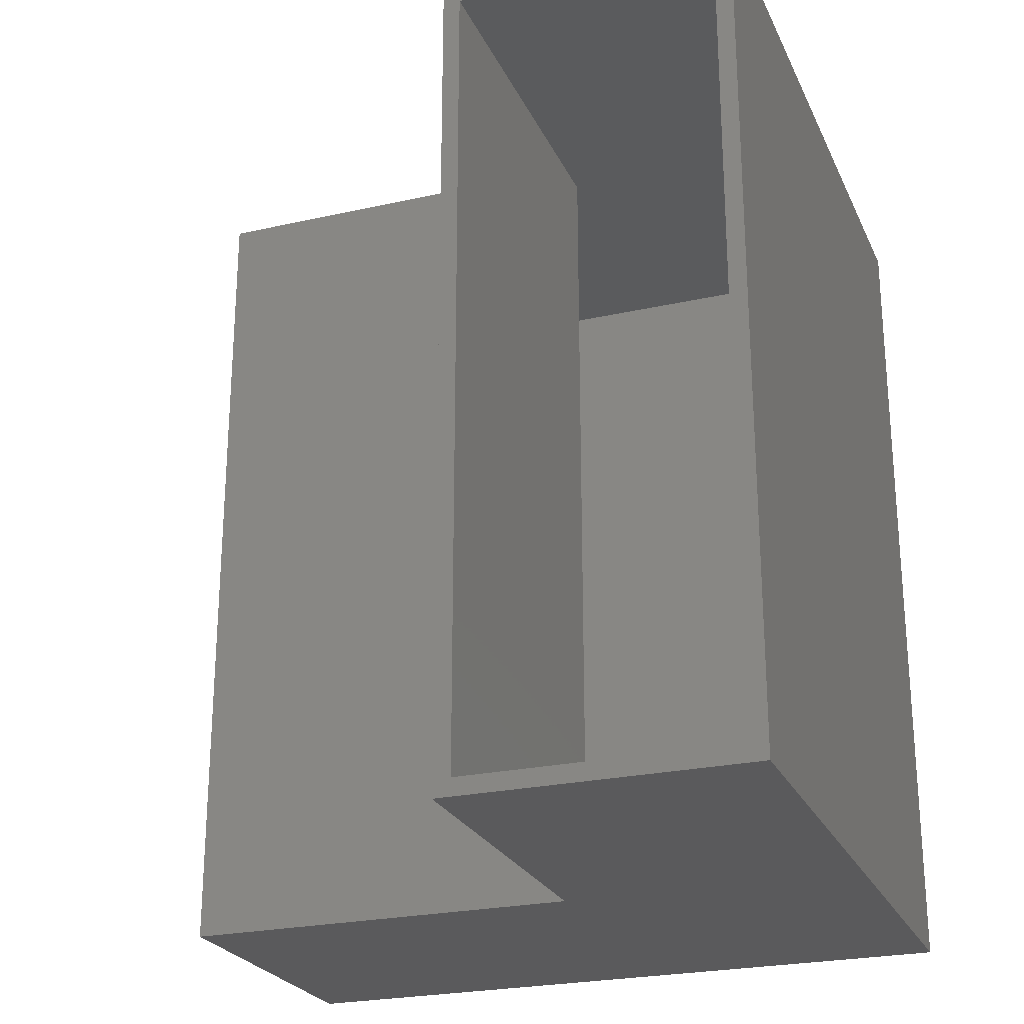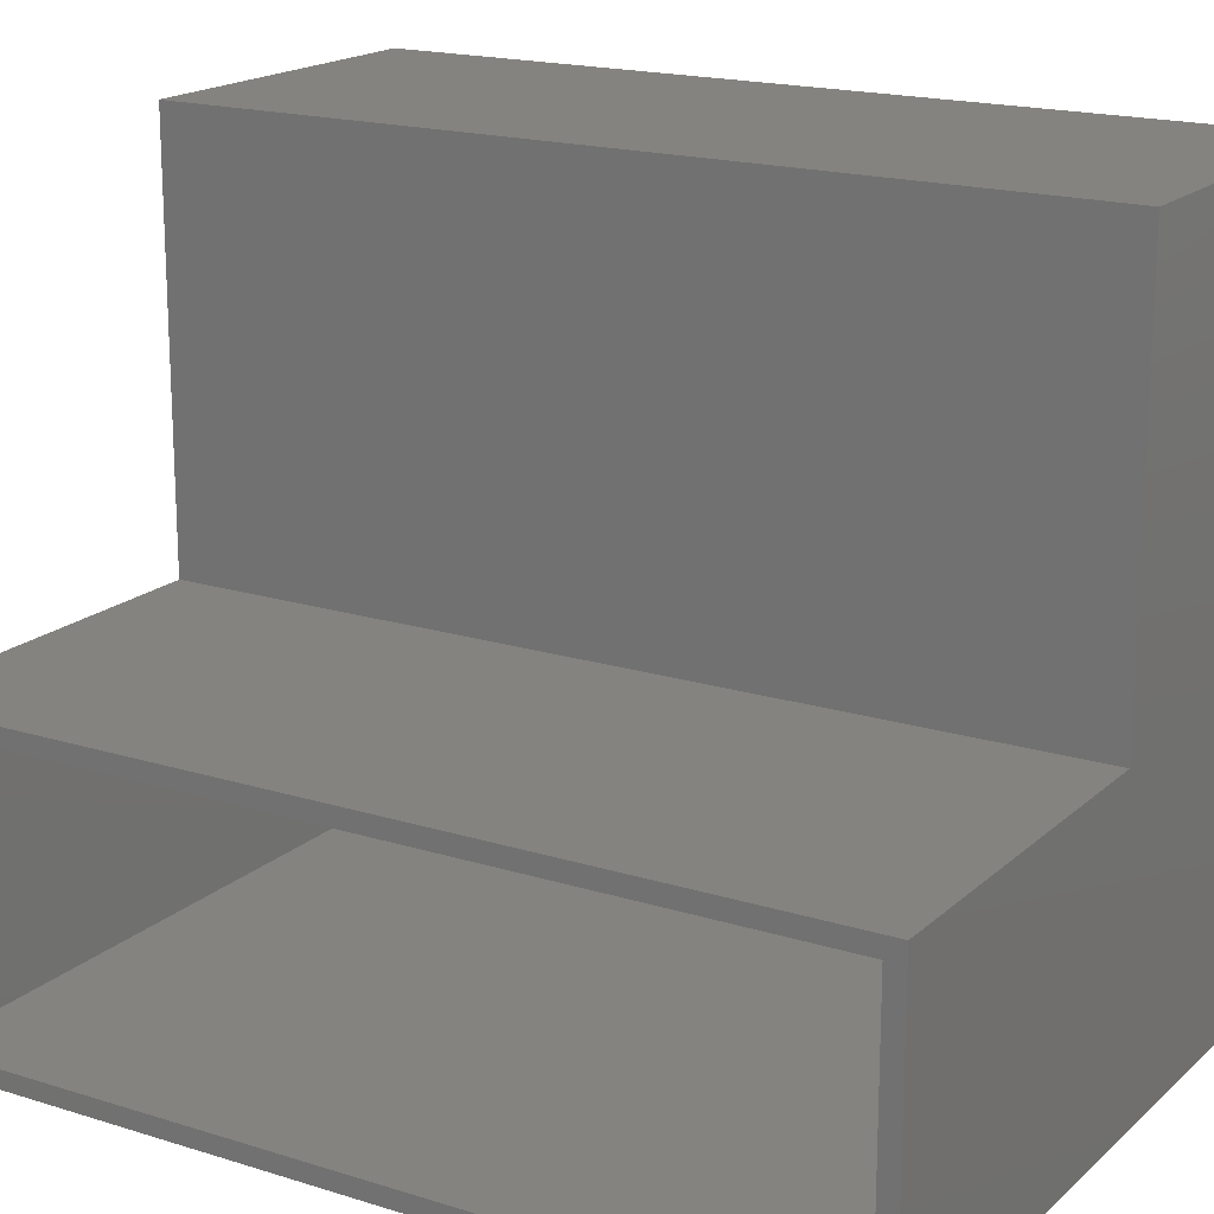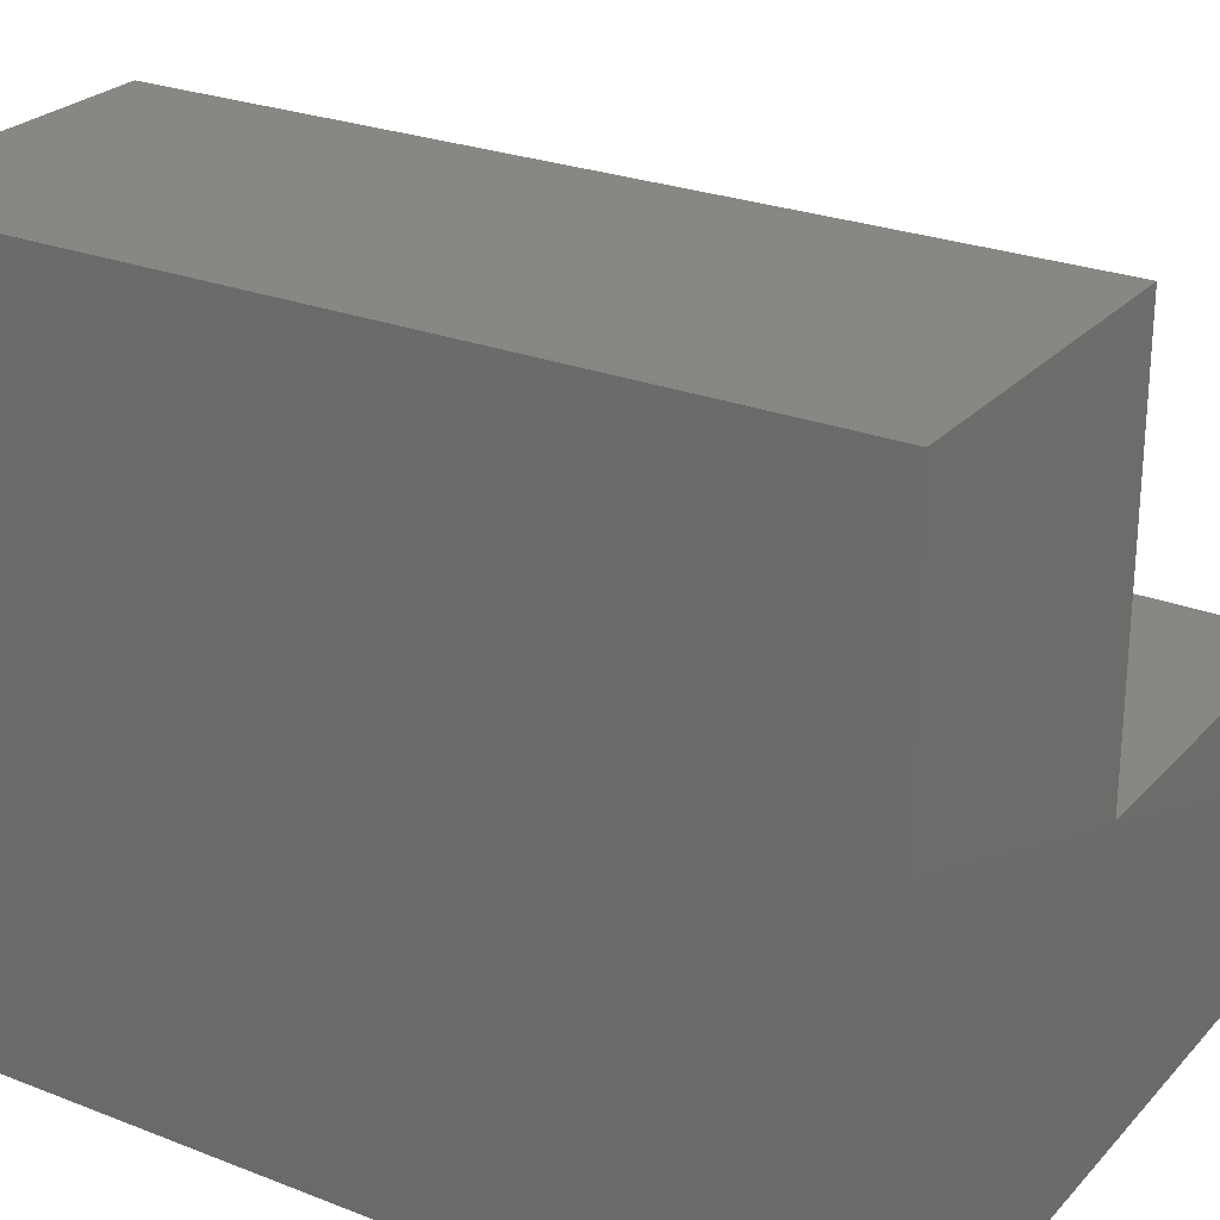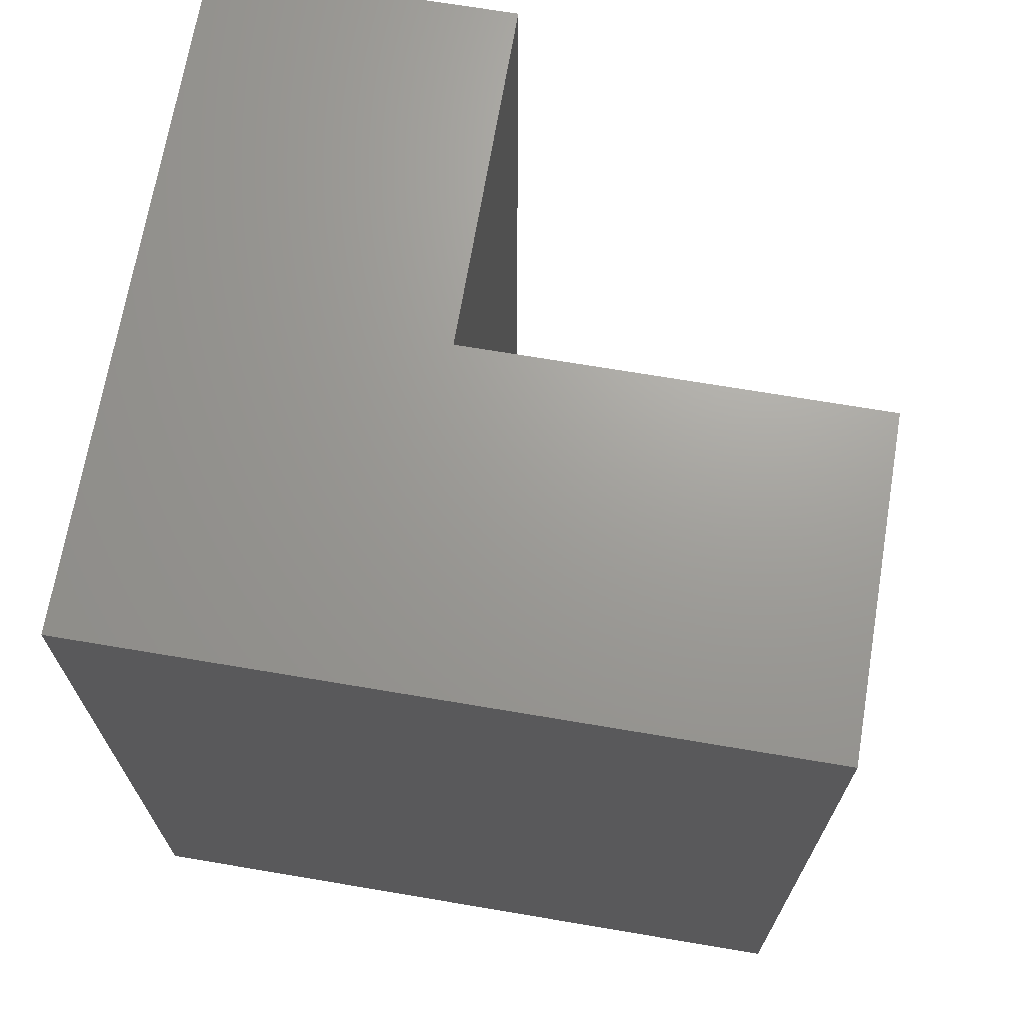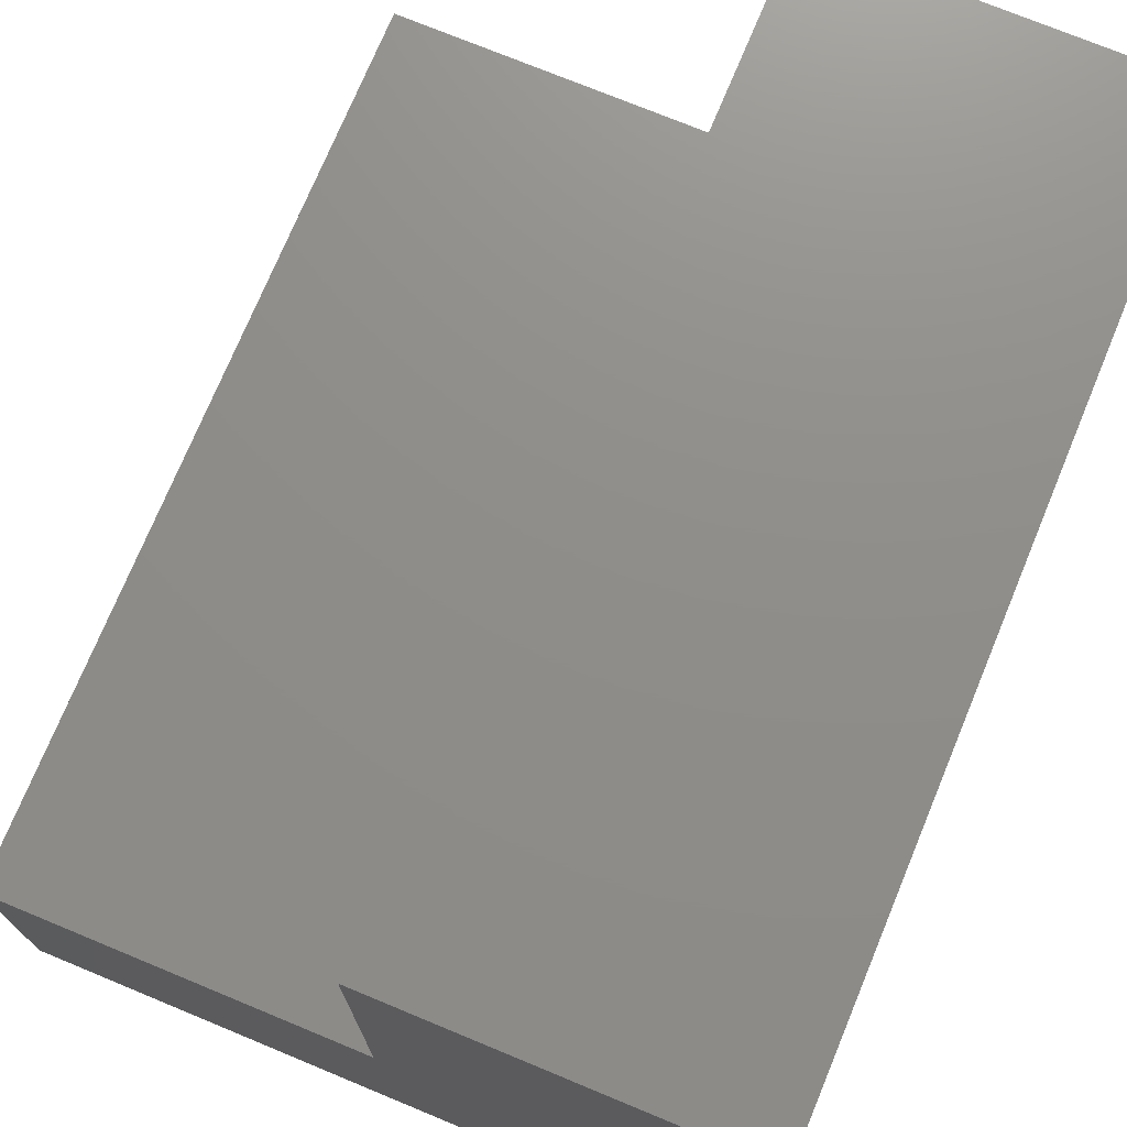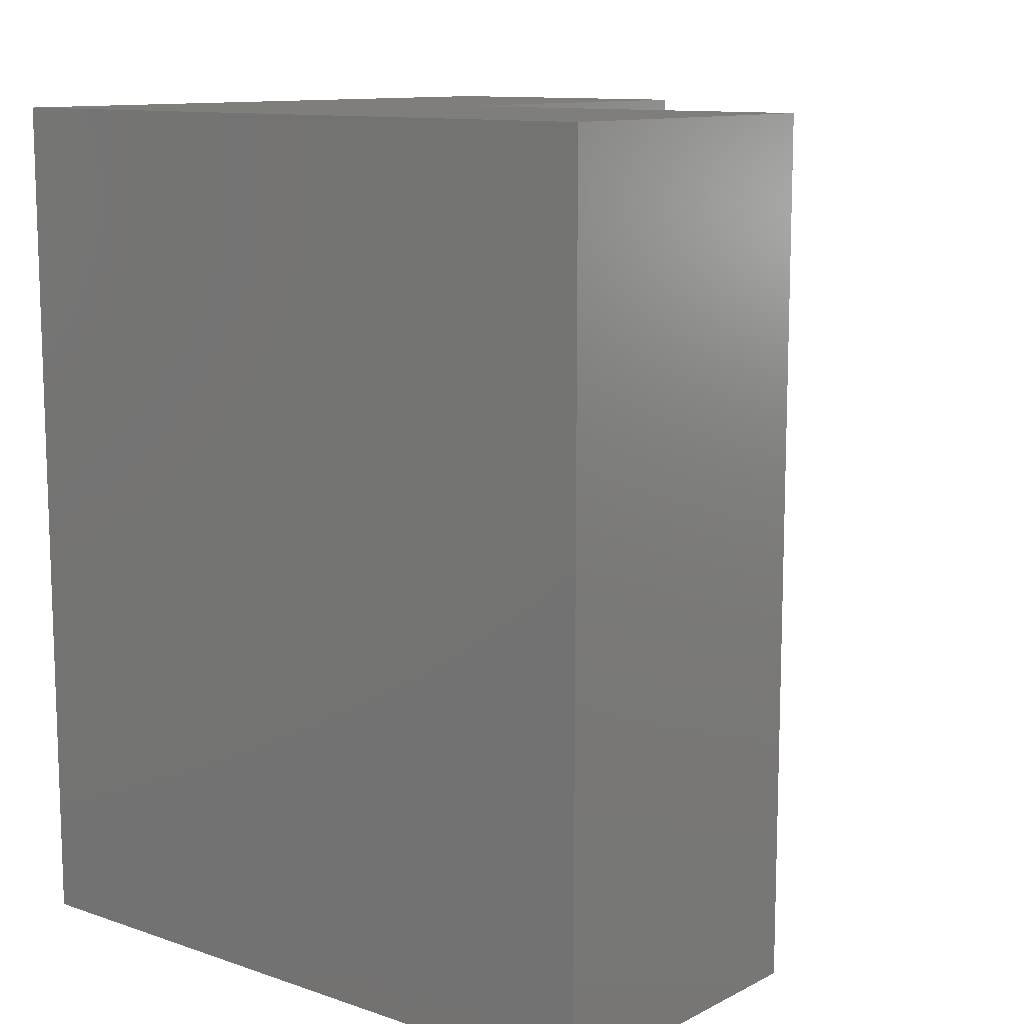
<metadata>
{"format":"stl","ext":"stl","renderer":"f3d","projection":"perspective","resolution":1024,"background":"white","views":[{"elev":-24.7,"azim":110.2,"up":"+Y"},{"elev":18.0,"azim":121.4,"up":"+Z"},{"elev":25.7,"azim":-58.0,"up":"+Z"},{"elev":69.0,"azim":-80.4,"up":"+Y"},{"elev":73.7,"azim":-157.5,"up":"+Z"},{"elev":11.3,"azim":-50.5,"up":"+Y"}]}
</metadata>
<code>
# stl→obj: 28 verts, 52 faces
v 1.318e-17 0.007812 0.2607
v 1.396e-17 -0.007812 0.2451
v -8.674e-19 0.007812 -0.008224
v -5.929e-19 -0.007812 0.007401
v 8.413e-17 -0.7578 -0.008224
v 8.094e-17 -0.7422 0.007401
v 9.818e-17 -0.7578 0.2607
v 9.549e-17 -0.7422 0.2451
v -0.5938 -0.007812 0.007401
v -0.5938 -0.7422 0.007401
v -0.3308 -0.007812 0.2451
v -0.3308 -0.7422 0.2451
v -0.3308 -0.007812 0.606
v -0.5938 -0.007812 0.606
v -0.5938 -0.007812 0.03125
v -0.5938 -0.7422 0.03125
v -0.5938 -0.7422 0.606
v -0.3308 -0.7422 0.606
v -0.6094 0.007812 0.6216
v -0.6094 0.007812 0.03125
v -0.6094 -0.7578 0.6216
v -0.6094 -0.7578 0.03125
v -0.6094 0.007812 -0.008224
v -0.6094 -0.7578 -0.008224
v -0.3151 0.007812 0.2607
v -0.3151 -0.7578 0.2607
v -0.3151 0.007812 0.6216
v -0.3151 -0.7578 0.6216
f 1 2 3
f 3 2 4
f 3 4 5
f 5 4 6
f 5 6 7
f 7 6 8
f 7 8 1
f 1 8 2
f 9 10 4
f 4 10 6
f 2 8 11
f 11 8 12
f 13 14 11
f 11 14 15
f 11 15 2
f 15 9 2
f 2 9 4
f 8 16 12
f 12 16 17
f 12 17 18
f 16 8 10
f 10 8 6
f 19 20 21
f 21 20 22
f 20 23 22
f 22 23 24
f 23 3 24
f 24 3 5
f 1 25 7
f 7 25 26
f 25 27 26
f 26 27 28
f 27 19 28
f 28 19 21
f 1 20 25
f 25 20 19
f 25 19 27
f 20 1 23
f 23 1 3
f 28 21 26
f 26 21 22
f 26 22 7
f 22 24 7
f 7 24 5
f 14 17 15
f 15 17 16
f 15 16 9
f 9 16 10
f 11 12 13
f 13 12 18
f 13 18 14
f 14 18 17

</code>
